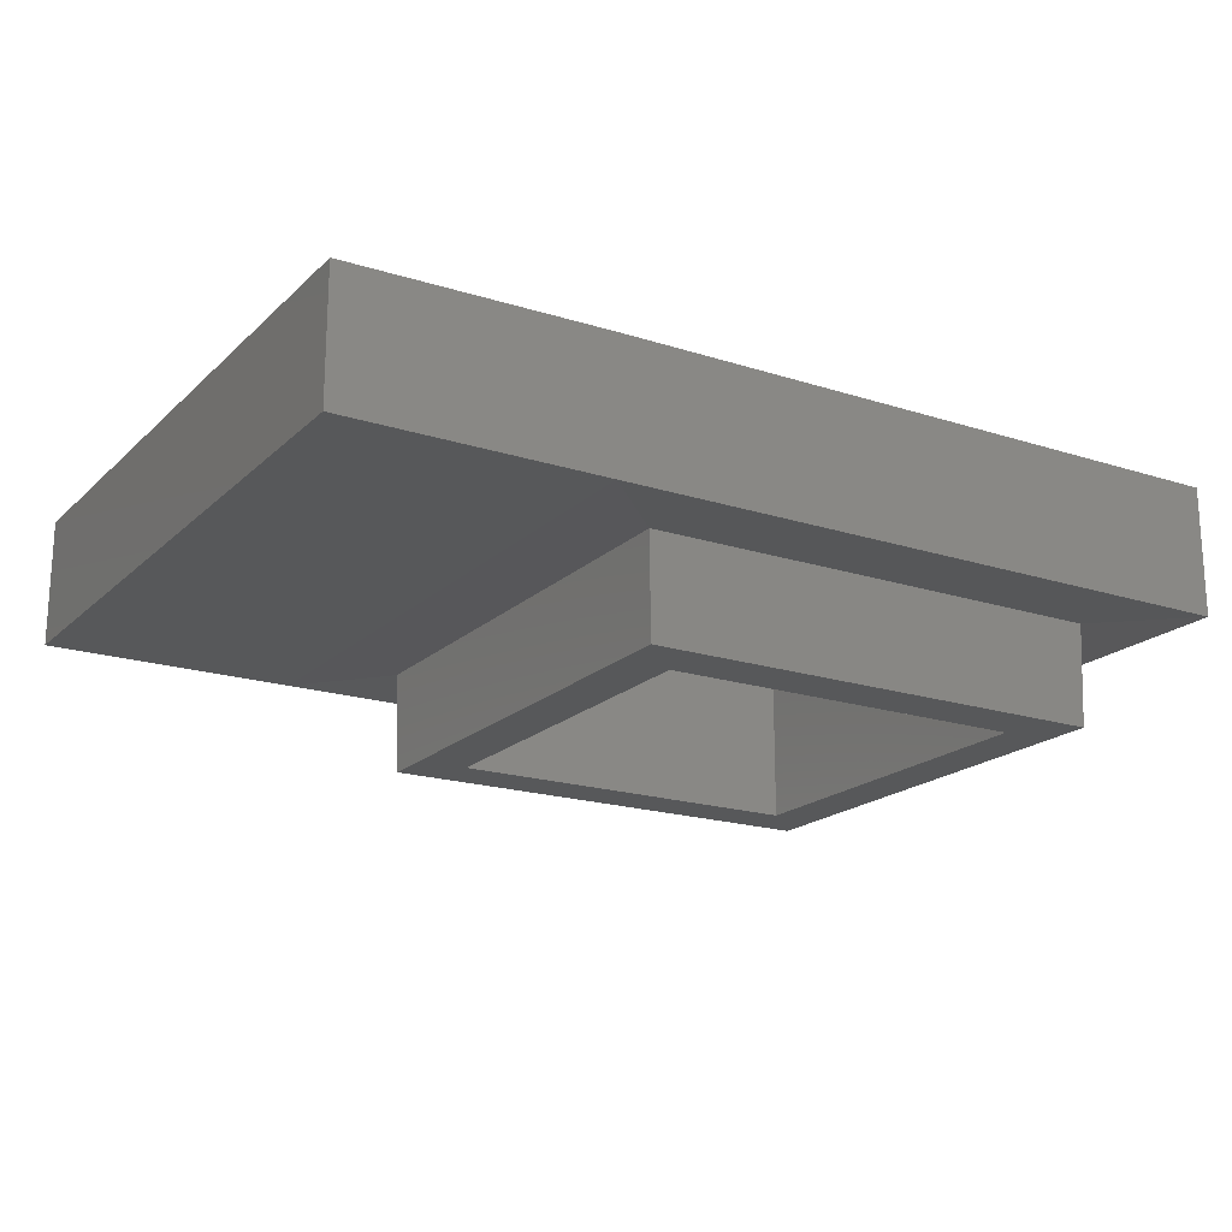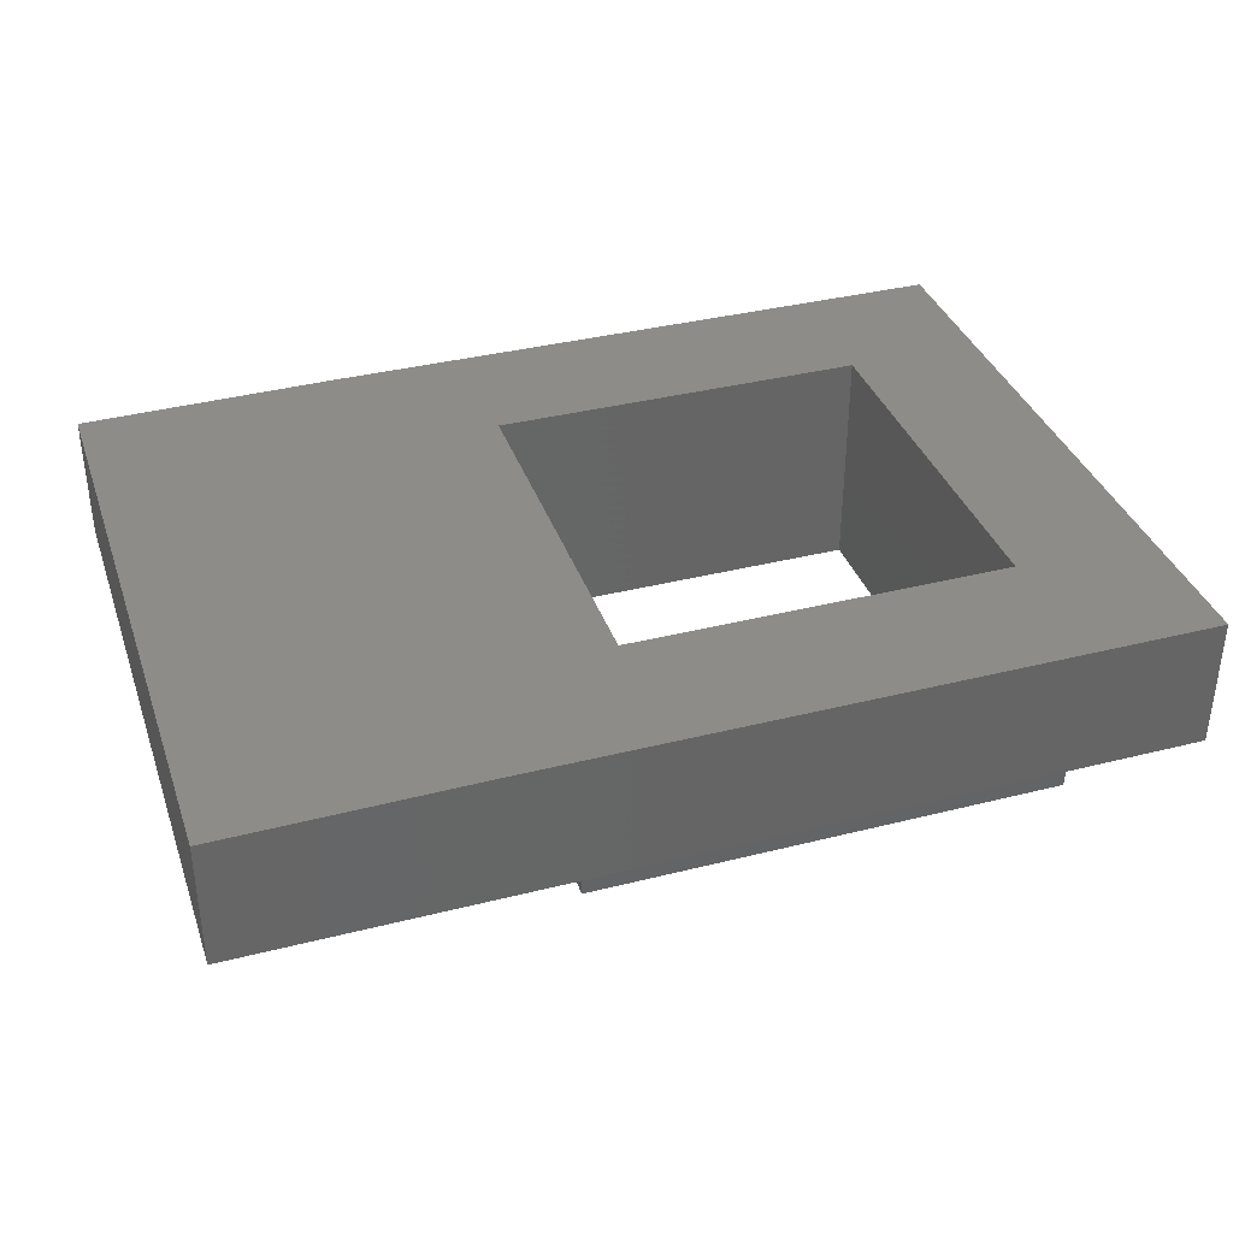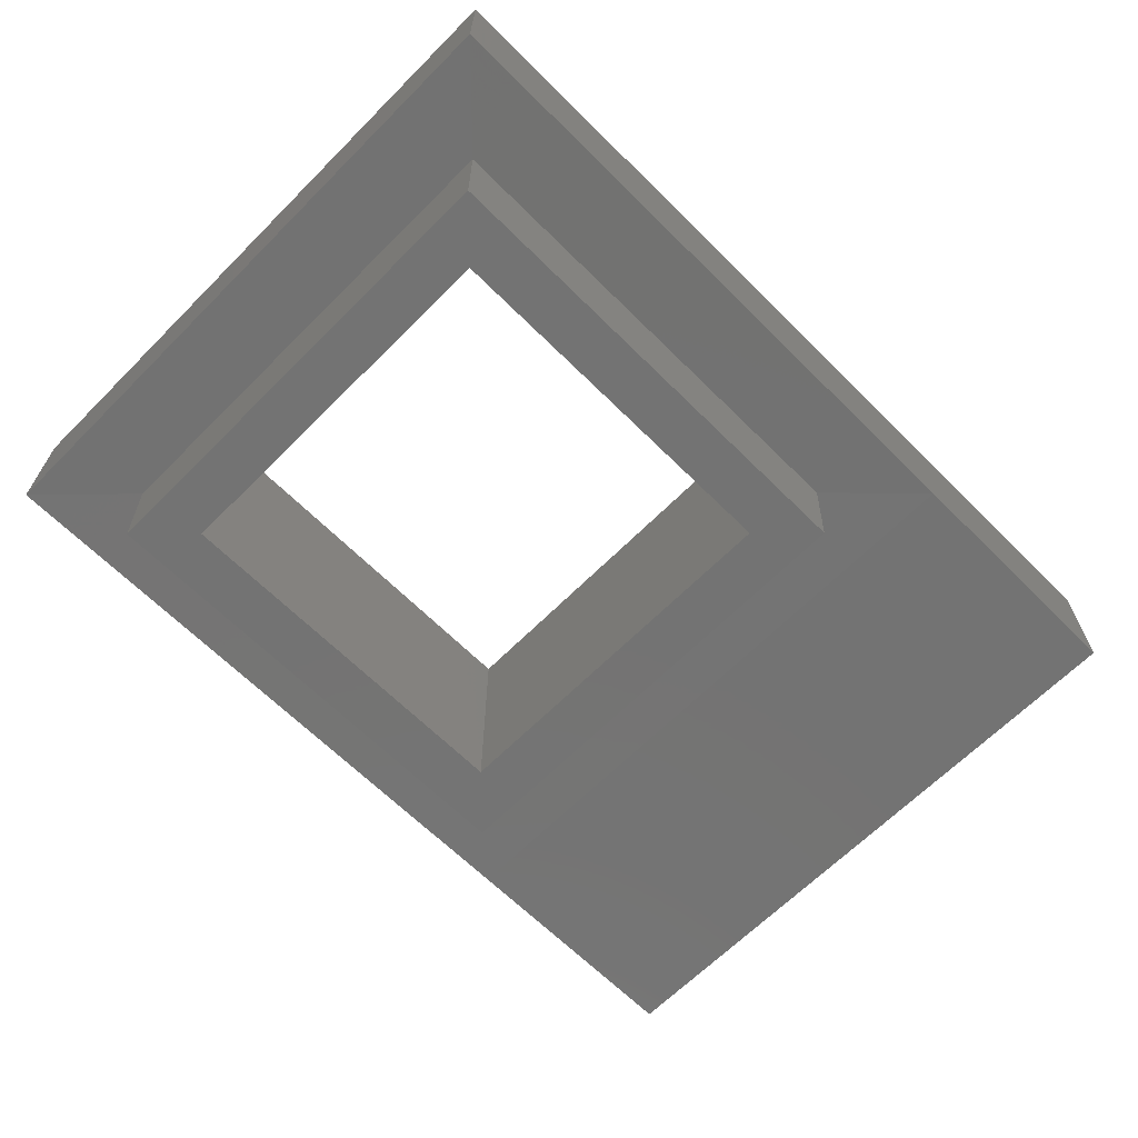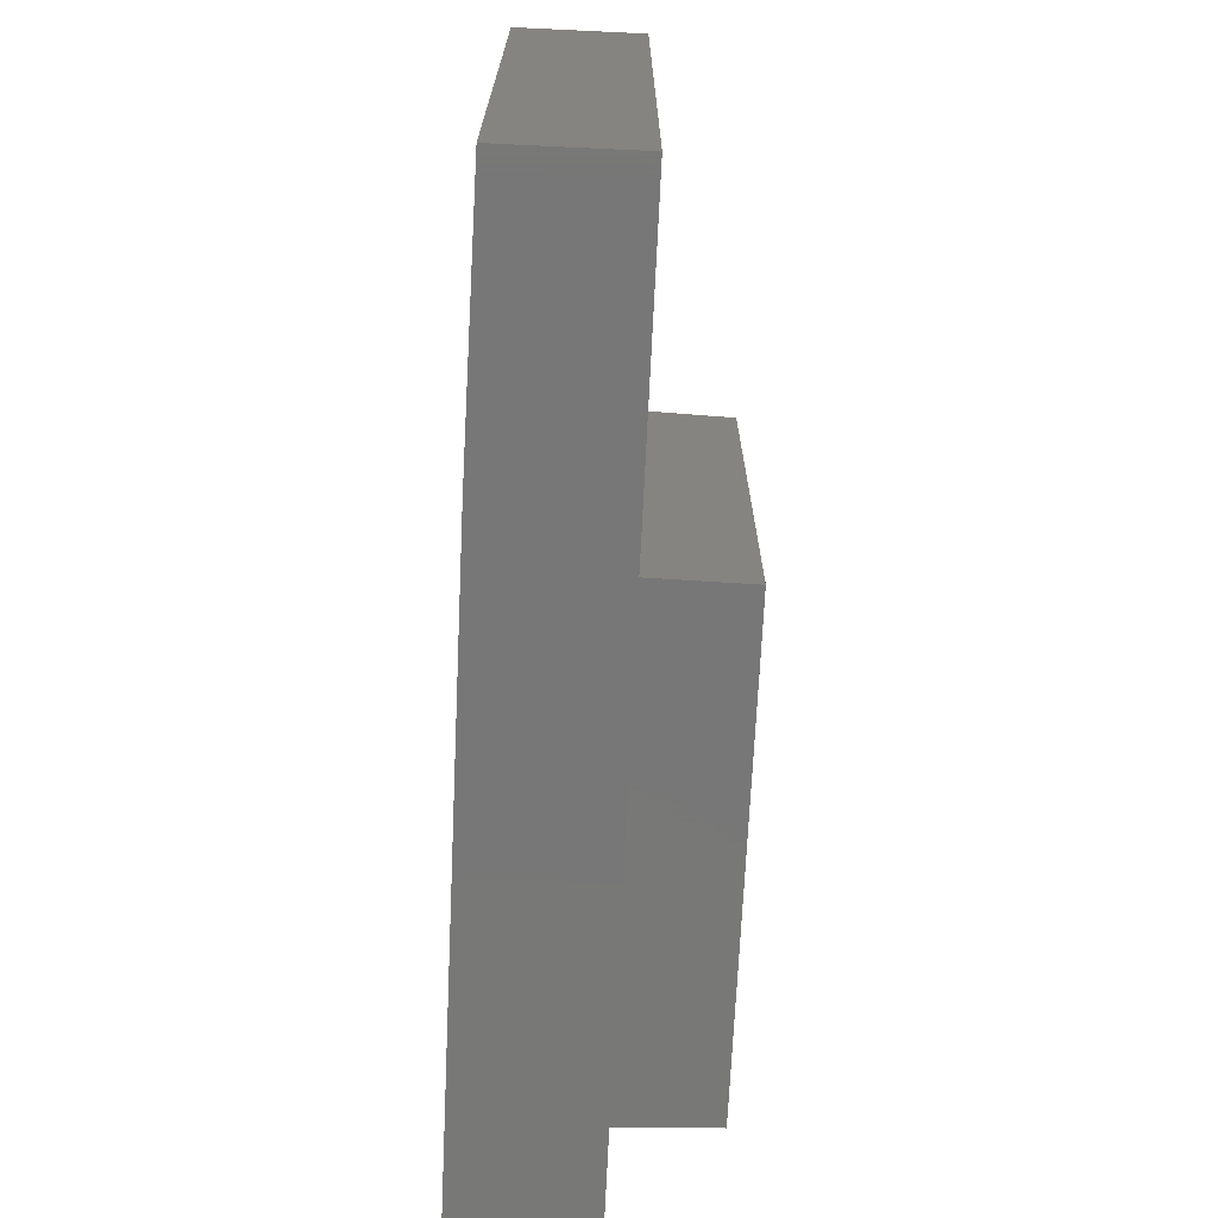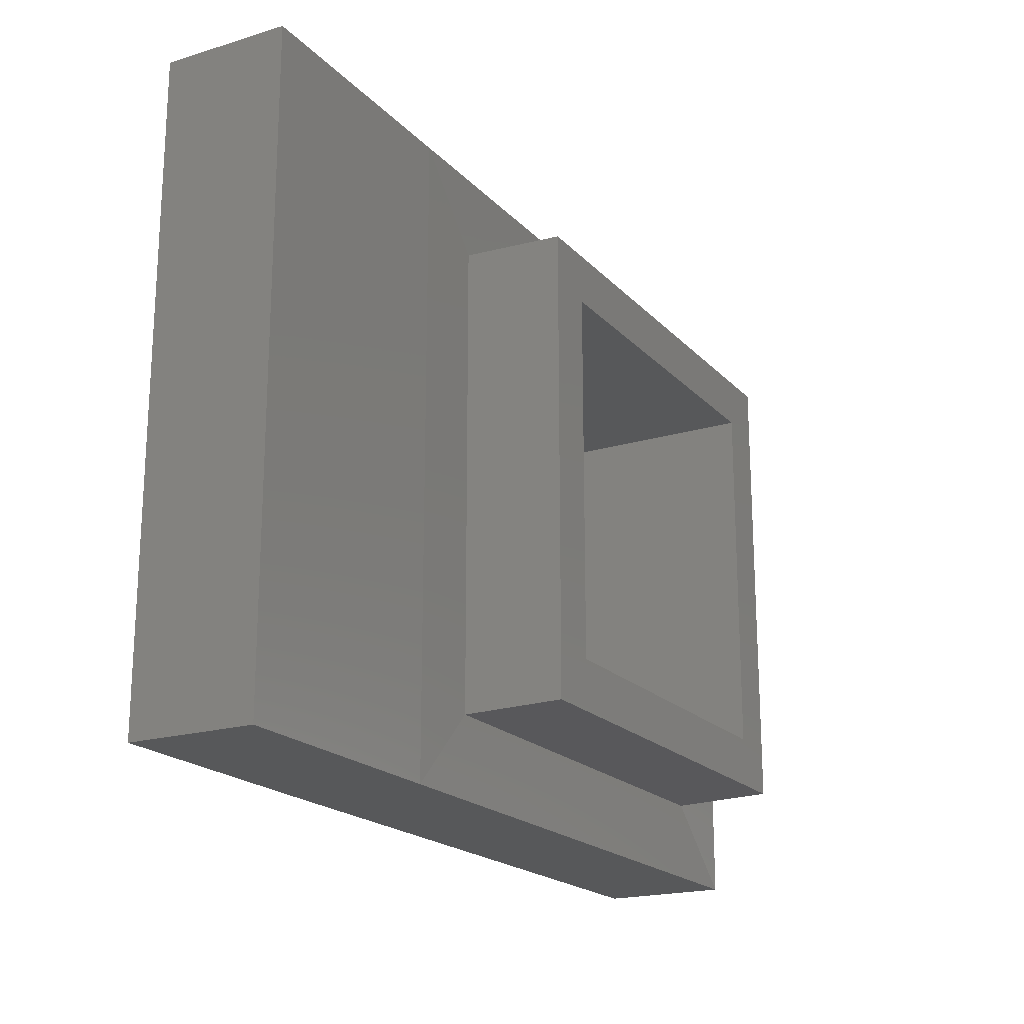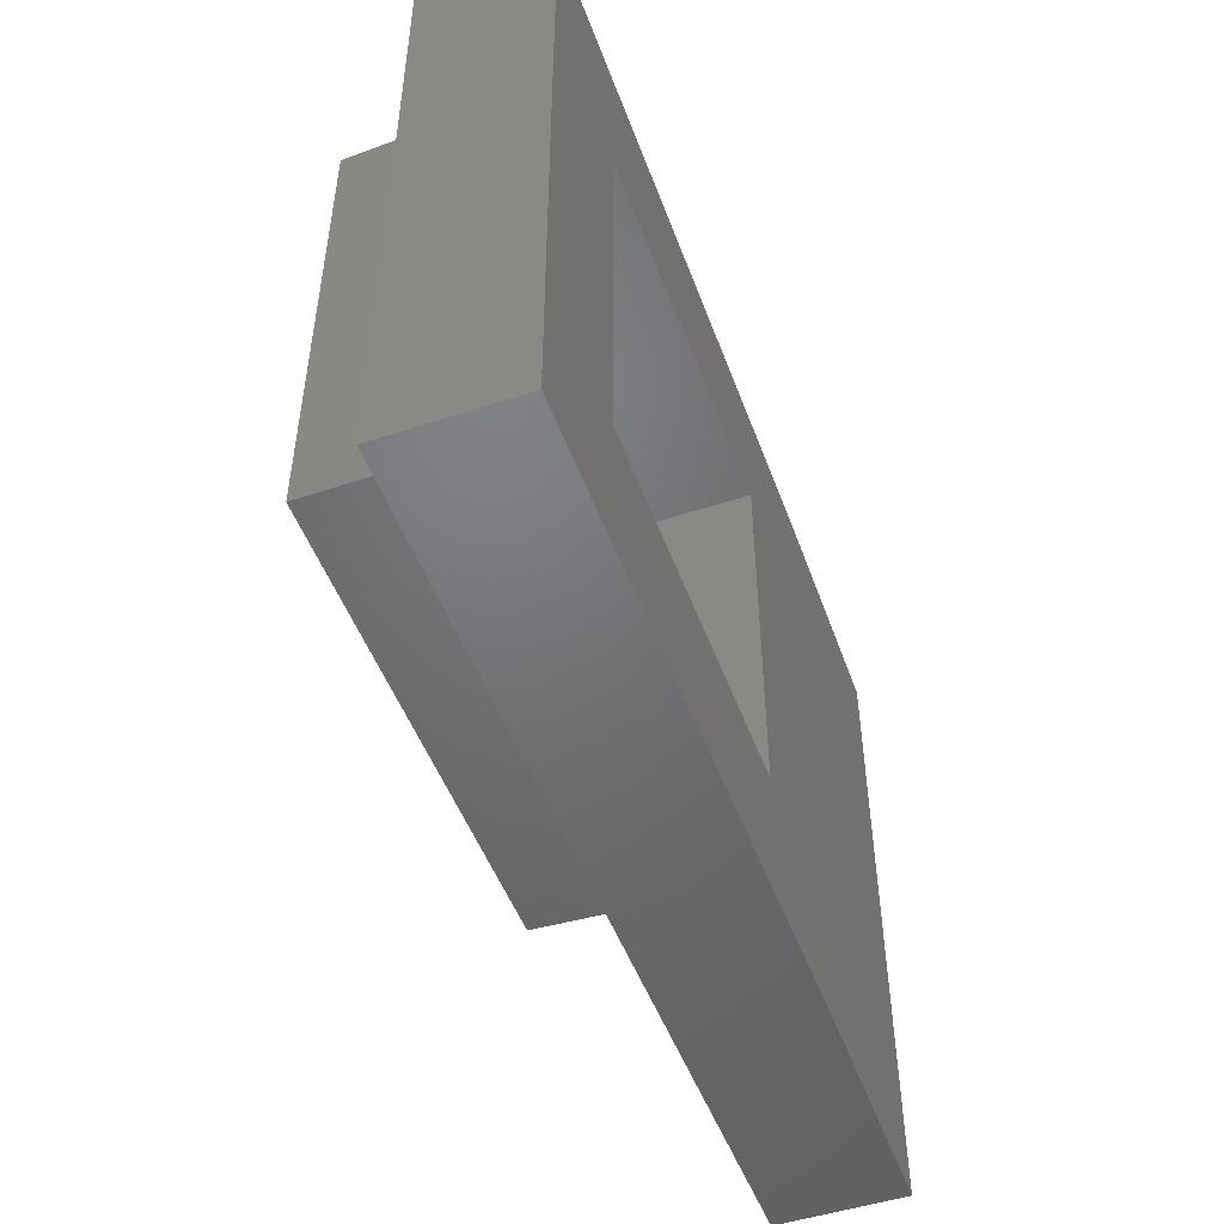
<metadata>
{"format":"stl","ext":"stl","renderer":"f3d","projection":"perspective","resolution":1024,"background":"white","views":[{"elev":-19.0,"azim":-31.3,"up":"+Y"},{"elev":36.5,"azim":-18.2,"up":"+Y"},{"elev":-65.5,"azim":135.1,"up":"+Y"},{"elev":-70.2,"azim":-92.7,"up":"+Z"},{"elev":-19.6,"azim":-60.7,"up":"+Z"},{"elev":-49.7,"azim":109.9,"up":"+Z"}]}
</metadata>
<code>
# stl→obj: 28 verts, 56 faces
v 52.46 112.3 3.25
v 33.66 108.3 3.35
v 33.56 112.3 3.25
v 52.36 108.3 3.35
v 52.36 108.3 22.05
v 52.46 112.3 22.15
v 35.66 117.3 5.35
v 35.66 108.3 20.05
v 35.66 108.3 5.35
v 35.66 117.3 20.05
v 50.36 108.3 5.35
v 50.36 117.3 5.35
v 33.56 112.3 22.15
v 33.66 108.3 22.05
v 55.71 112.2 25.4
v 55.71 112.2 0
v 50.36 117.3 20.05
v 50.36 108.3 20.05
v 30.31 112.2 25.4
v 30.31 112.2 0
v 20.31 117.2 25.4
v 20.31 112.2 25.4
v 30.31 117.3 25.4
v 55.71 117.3 25.4
v 55.71 117.3 0
v 30.31 117.3 0
v 20.31 112.2 0
v 20.31 117.2 -1.41e-15
f 1 2 3
f 2 1 4
f 1 5 4
f 5 1 6
f 7 8 9
f 8 7 10
f 11 7 9
f 7 11 12
f 13 2 14
f 2 13 3
f 15 1 16
f 1 15 6
f 17 8 10
f 8 17 18
f 17 11 18
f 11 17 12
f 4 11 2
f 11 4 5
f 11 5 18
f 18 5 8
f 2 9 14
f 9 2 11
f 14 9 8
f 14 8 5
f 14 6 13
f 6 14 5
f 15 13 6
f 13 15 19
f 1 20 16
f 20 1 3
f 3 19 20
f 19 3 13
f 19 21 22
f 21 19 23
f 23 19 15
f 23 15 24
f 25 15 16
f 15 25 24
f 25 20 26
f 20 25 16
f 26 27 28
f 27 26 20
f 21 27 22
f 27 21 28
f 19 27 20
f 27 19 22
f 21 26 28
f 26 21 23
f 26 7 25
f 7 26 23
f 25 7 12
f 7 23 10
f 10 23 17
f 12 24 25
f 24 12 17
f 24 17 23

</code>
